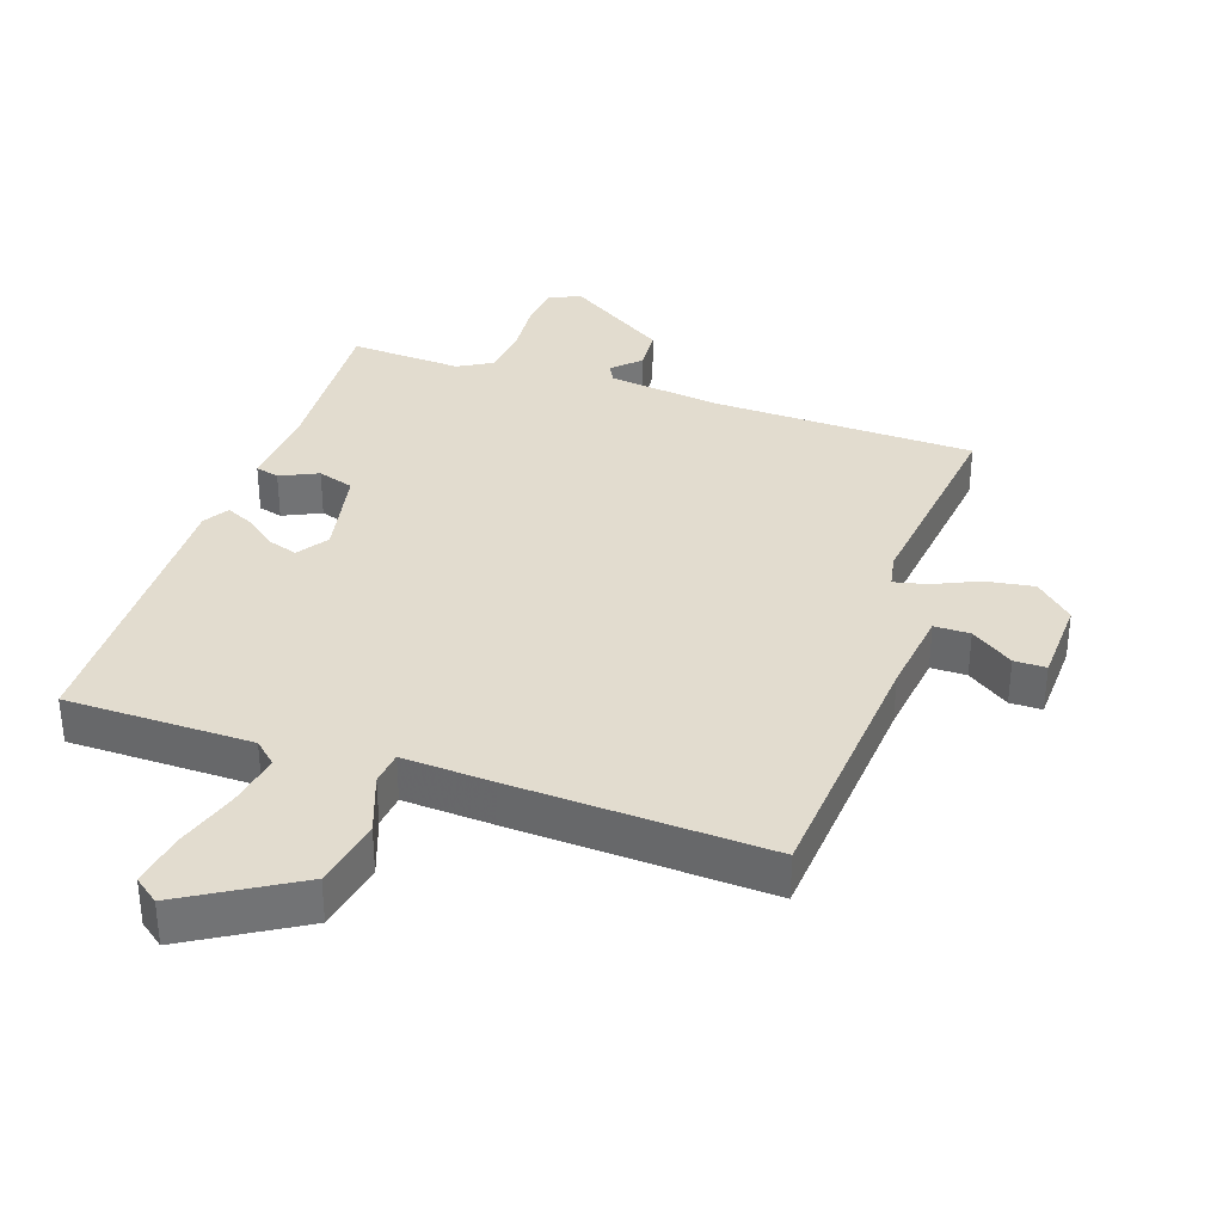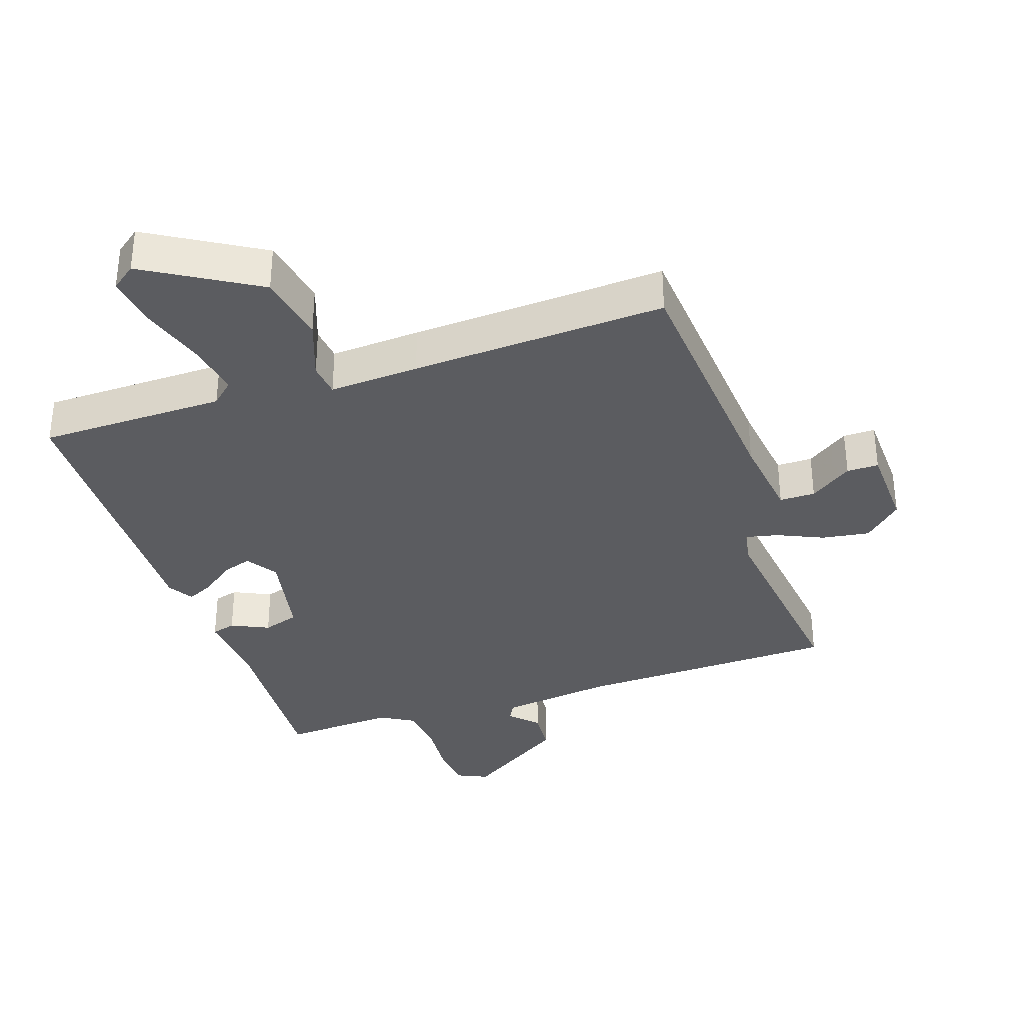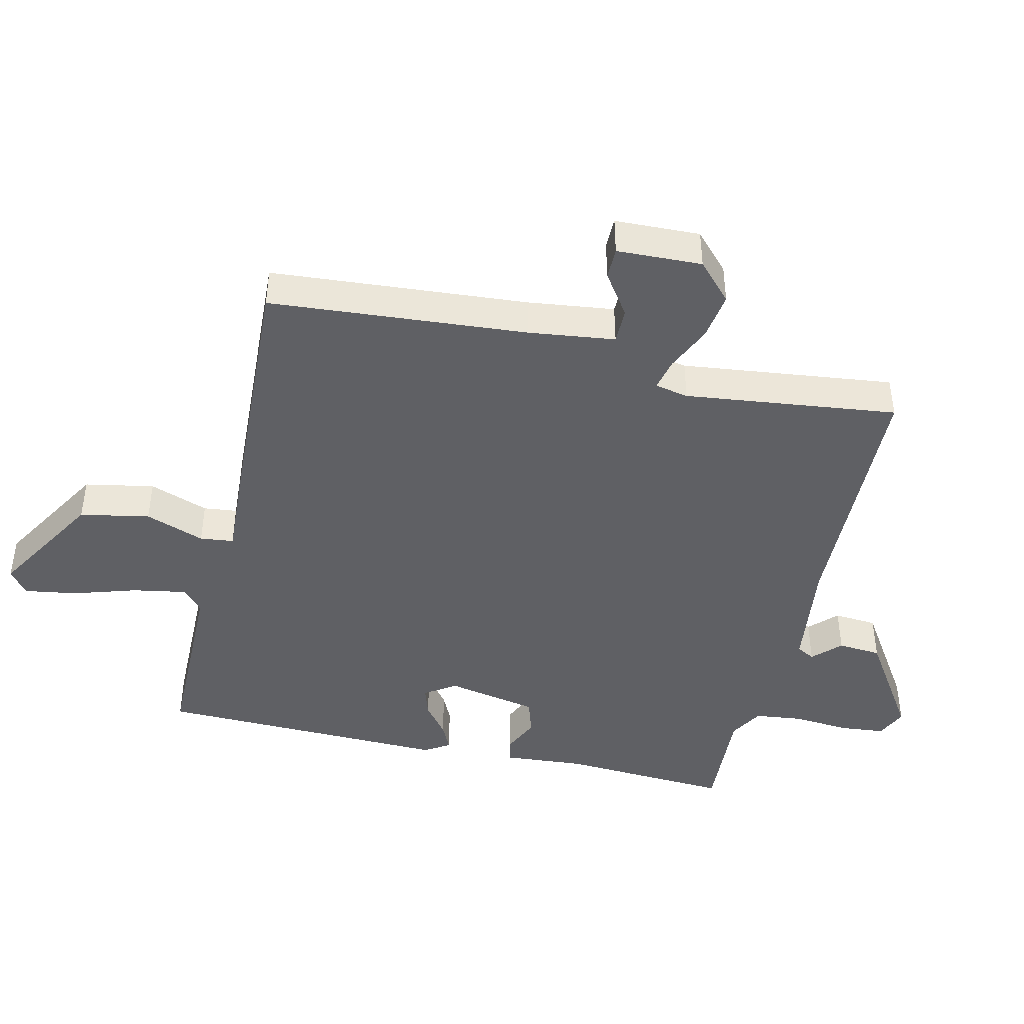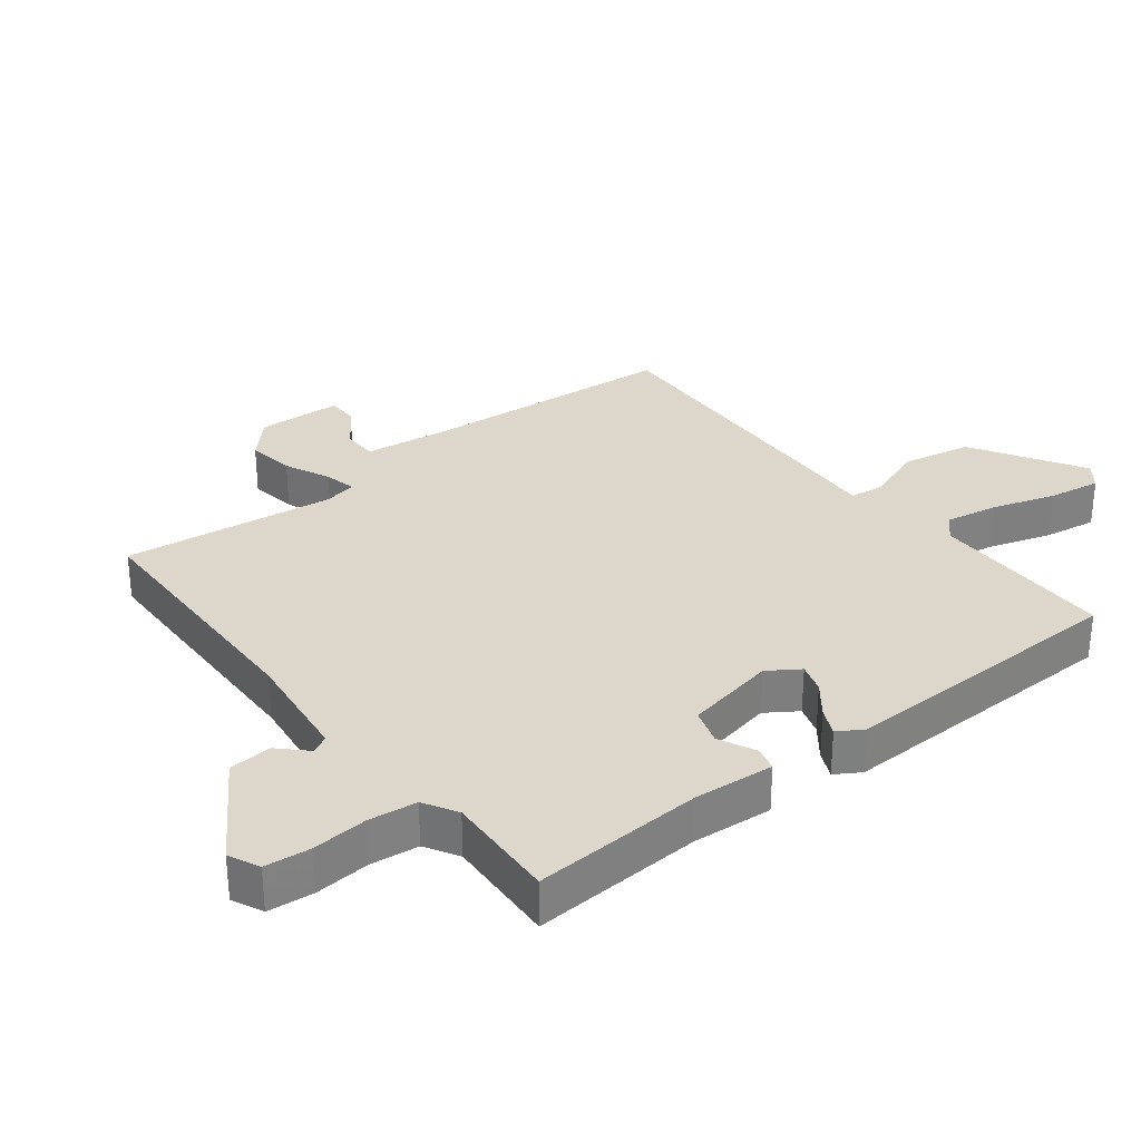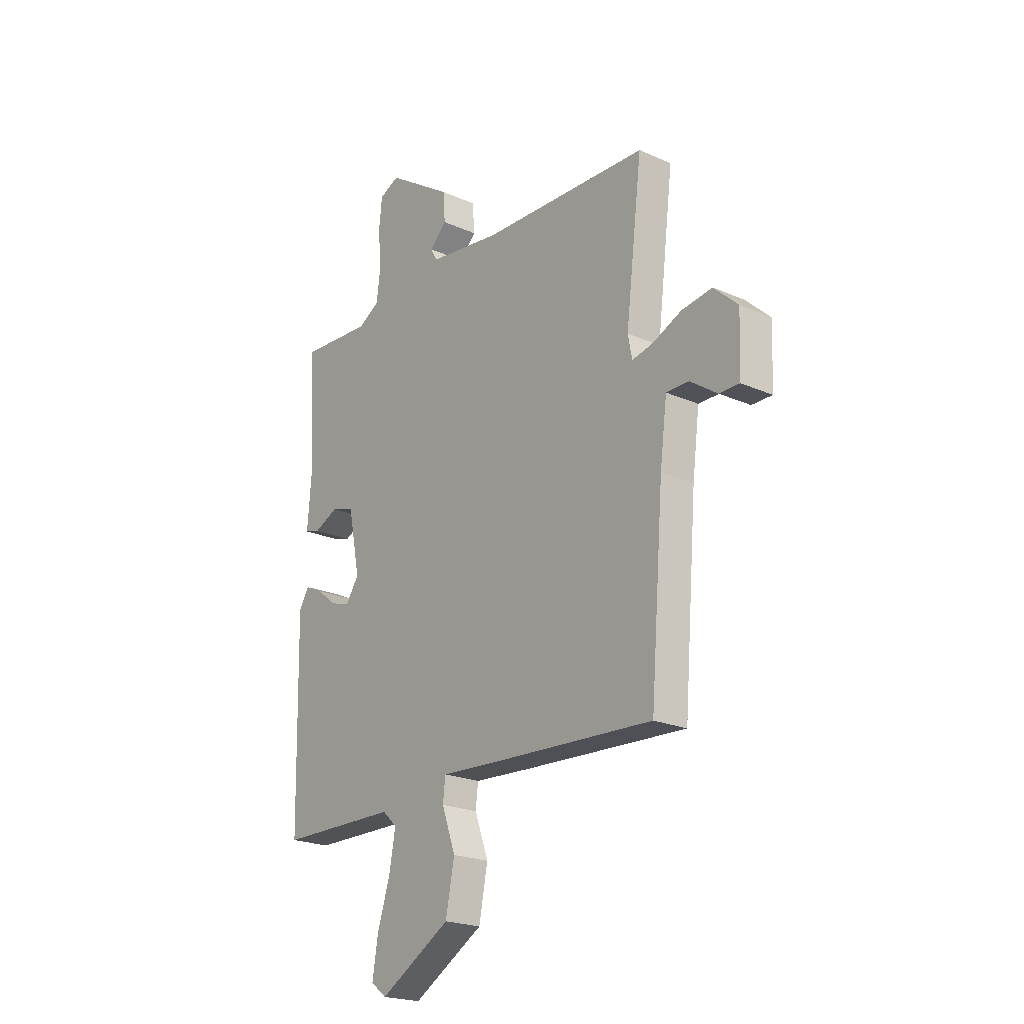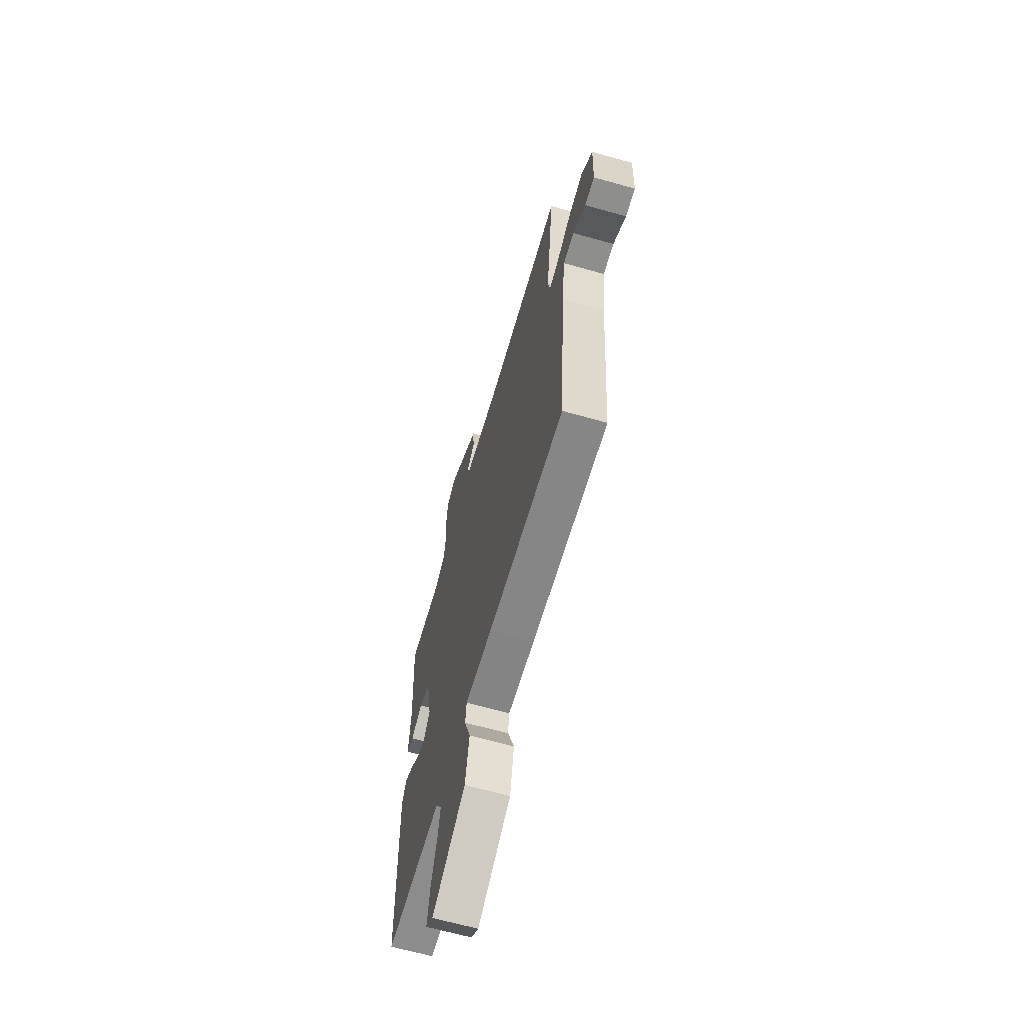
<metadata>
{"format":"obj","ext":"obj","renderer":"f3d","projection":"perspective","resolution":1024,"background":"white","views":[{"elev":34.6,"azim":-161.3,"up":"+Y"},{"elev":-34.7,"azim":-161.4,"up":"+Y"},{"elev":-43.9,"azim":-103.2,"up":"+Y"},{"elev":30.8,"azim":51.8,"up":"+Y"},{"elev":-21.6,"azim":-128.2,"up":"+Z"},{"elev":-64.8,"azim":-105.9,"up":"+Z"}]}
</metadata>
<code>
v -0.5 0.07 -0.5
v -0.532 0.07 -0.101
v -0.549 0.07 0.032
v -0.604 0.07 0.032
v -0.669 0.07 -0.013
v -0.718 0.07 -0.013
v -0.723 0.07 0.119
v -0.665 0.07 0.173
v -0.591 0.07 0.162
v -0.52 0.07 0.13
v -0.47 0.07 0.119
v -0.46 0.07 0.171
v -0.5 0.07 0.5
v -0.096 0.07 0.511
v 0.08 0.07 0.534
v 0.095 0.07 0.562
v 0.054 0.07 0.603
v 0.059 0.07 0.67
v 0.217 0.07 0.773
v 0.265 0.07 0.751
v 0.272 0.07 0.681
v 0.265 0.07 0.594
v 0.274 0.07 0.52
v 0.326 0.07 0.49
v 0.5 0.07 0.5
v 0.485 0.07 0.236
v 0.495 0.07 0.111
v 0.458 0.07 0.101
v 0.4 0.07 0.128
v 0.344 0.07 0.11
v 0.316 0.07 -0.032
v 0.348 0.07 -0.08
v 0.394 0.07 -0.065
v 0.443 0.07 -0.027
v 0.485 0.07 -0.007
v 0.509 0.07 -0.046
v 0.5 0.07 -0.5
v 0.212 0.07 -0.503
v 0.177 0.07 -0.535
v 0.192 0.07 -0.618
v 0.223 0.07 -0.716
v 0.236 0.07 -0.798
v 0.198 0.07 -0.827
v 0.026 0.07 -0.725
v 0.005 0.07 -0.617
v 0.038 0.07 -0.525
v 0.032 0.07 -0.473
v -0.107 0.07 -0.481
v -0.5 0 -0.5
v -0.532 0 -0.101
v -0.549 0 0.032
v -0.604 0 0.032
v -0.669 0 -0.013
v -0.718 0 -0.013
v -0.723 0 0.119
v -0.665 0 0.173
v -0.591 0 0.162
v -0.52 0 0.13
v -0.47 0 0.119
v -0.46 0 0.171
v -0.5 0 0.5
v -0.096 0 0.511
v 0.08 0 0.534
v 0.095 0 0.562
v 0.054 0 0.603
v 0.059 0 0.67
v 0.217 0 0.773
v 0.265 0 0.751
v 0.272 0 0.681
v 0.265 0 0.594
v 0.274 0 0.52
v 0.326 0 0.49
v 0.5 0 0.5
v 0.485 0 0.236
v 0.495 0 0.111
v 0.458 0 0.101
v 0.4 0 0.128
v 0.344 0 0.11
v 0.316 0 -0.032
v 0.348 0 -0.08
v 0.394 0 -0.065
v 0.443 0 -0.027
v 0.485 0 -0.007
v 0.509 0 -0.046
v 0.5 0 -0.5
v 0.212 0 -0.503
v 0.177 0 -0.535
v 0.192 0 -0.618
v 0.223 0 -0.716
v 0.236 0 -0.798
v 0.198 0 -0.827
v 0.026 0 -0.725
v 0.005 0 -0.617
v 0.038 0 -0.525
v 0.032 0 -0.473
v -0.107 0 -0.481
f 47 48 1 2
f 44 45 46
f 43 44 46
f 42 43 46
f 41 42 46
f 40 41 46
f 39 40 46 47
f 47 2 3
f 39 47 3
f 38 39 3
f 36 37 38
f 35 36 38
f 34 35 38
f 33 34 38
f 32 33 38
f 31 32 38 3
f 26 27 28 29
f 26 29 30
f 25 26 30
f 24 25 30
f 30 31 3
f 24 30 3
f 23 24 3
f 20 21 22
f 19 20 22
f 18 19 22
f 17 18 22
f 16 17 22
f 15 16 22 23
f 12 13 14
f 14 15 23
f 12 14 23
f 11 12 23
f 8 9 10
f 7 8 10
f 6 7 10
f 5 6 10
f 4 5 10
f 4 10 11
f 3 4 11 23
f 50 49 96 95
f 94 93 92
f 94 92 91
f 94 91 90
f 94 90 89
f 94 89 88
f 95 94 88 87
f 51 50 95
f 51 95 87
f 51 87 86
f 86 85 84
f 86 84 83
f 86 83 82
f 86 82 81
f 86 81 80
f 51 86 80 79
f 77 76 75 74
f 78 77 74
f 78 74 73
f 78 73 72
f 51 79 78
f 51 78 72
f 51 72 71
f 70 69 68
f 70 68 67
f 70 67 66
f 70 66 65
f 70 65 64
f 71 70 64 63
f 62 61 60
f 71 63 62
f 71 62 60
f 71 60 59
f 58 57 56
f 58 56 55
f 58 55 54
f 58 54 53
f 58 53 52
f 59 58 52
f 71 59 52 51
f 1 49 50 2
f 2 50 51 3
f 3 51 52 4
f 4 52 53 5
f 5 53 54 6
f 6 54 55 7
f 7 55 56 8
f 8 56 57 9
f 9 57 58 10
f 10 58 59 11
f 11 59 60 12
f 12 60 61 13
f 13 61 62 14
f 14 62 63 15
f 15 63 64 16
f 16 64 65 17
f 17 65 66 18
f 18 66 67 19
f 19 67 68 20
f 20 68 69 21
f 21 69 70 22
f 22 70 71 23
f 23 71 72 24
f 24 72 73 25
f 25 73 74 26
f 26 74 75 27
f 27 75 76 28
f 28 76 77 29
f 29 77 78 30
f 30 78 79 31
f 31 79 80 32
f 32 80 81 33
f 33 81 82 34
f 34 82 83 35
f 35 83 84 36
f 36 84 85 37
f 37 85 86 38
f 38 86 87 39
f 39 87 88 40
f 40 88 89 41
f 41 89 90 42
f 42 90 91 43
f 43 91 92 44
f 44 92 93 45
f 45 93 94 46
f 46 94 95 47
f 47 95 96 48
f 48 96 49 1

</code>
